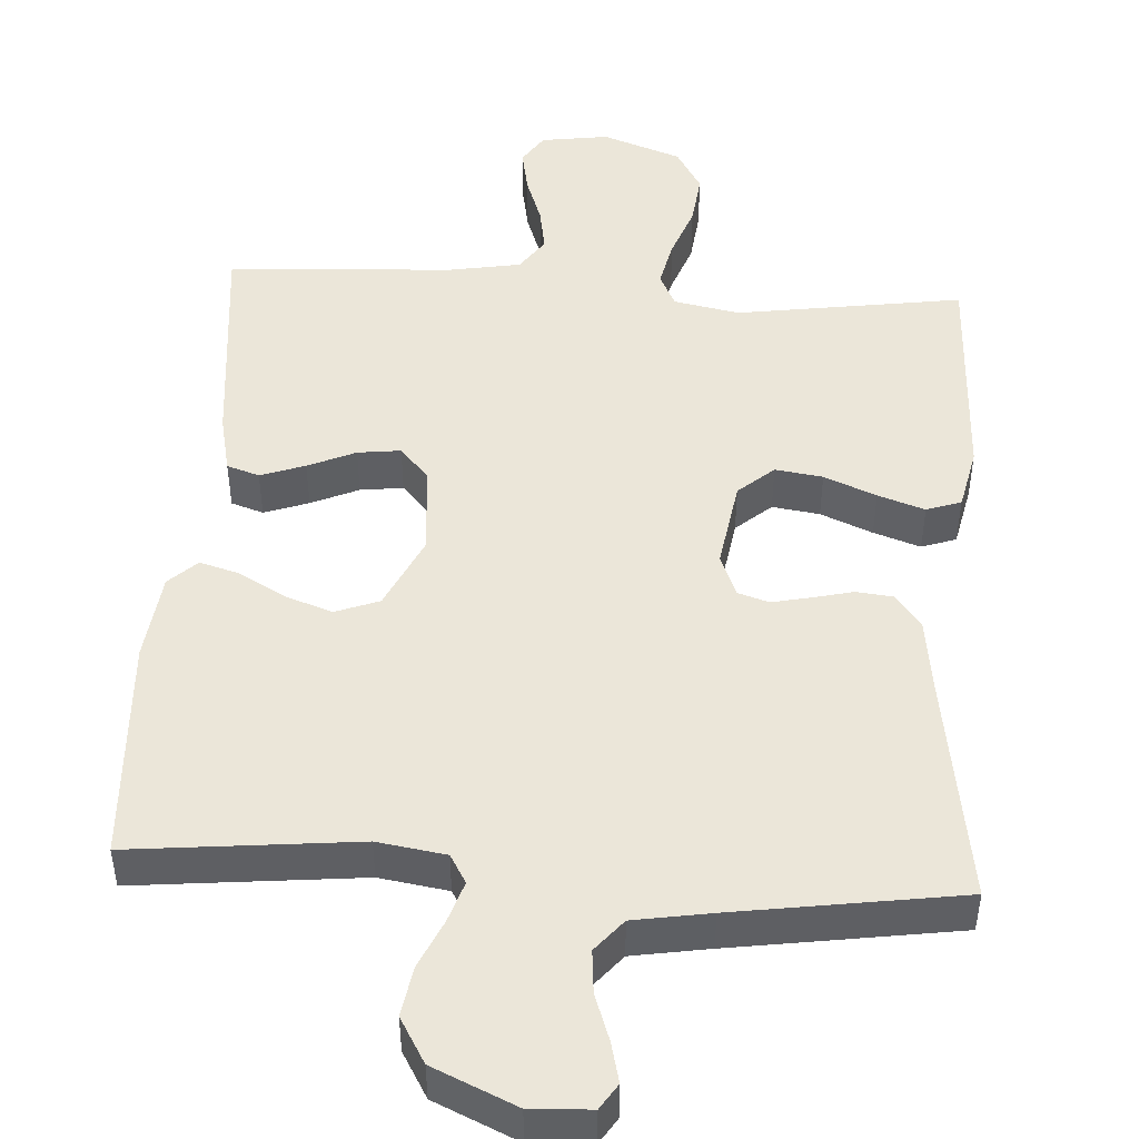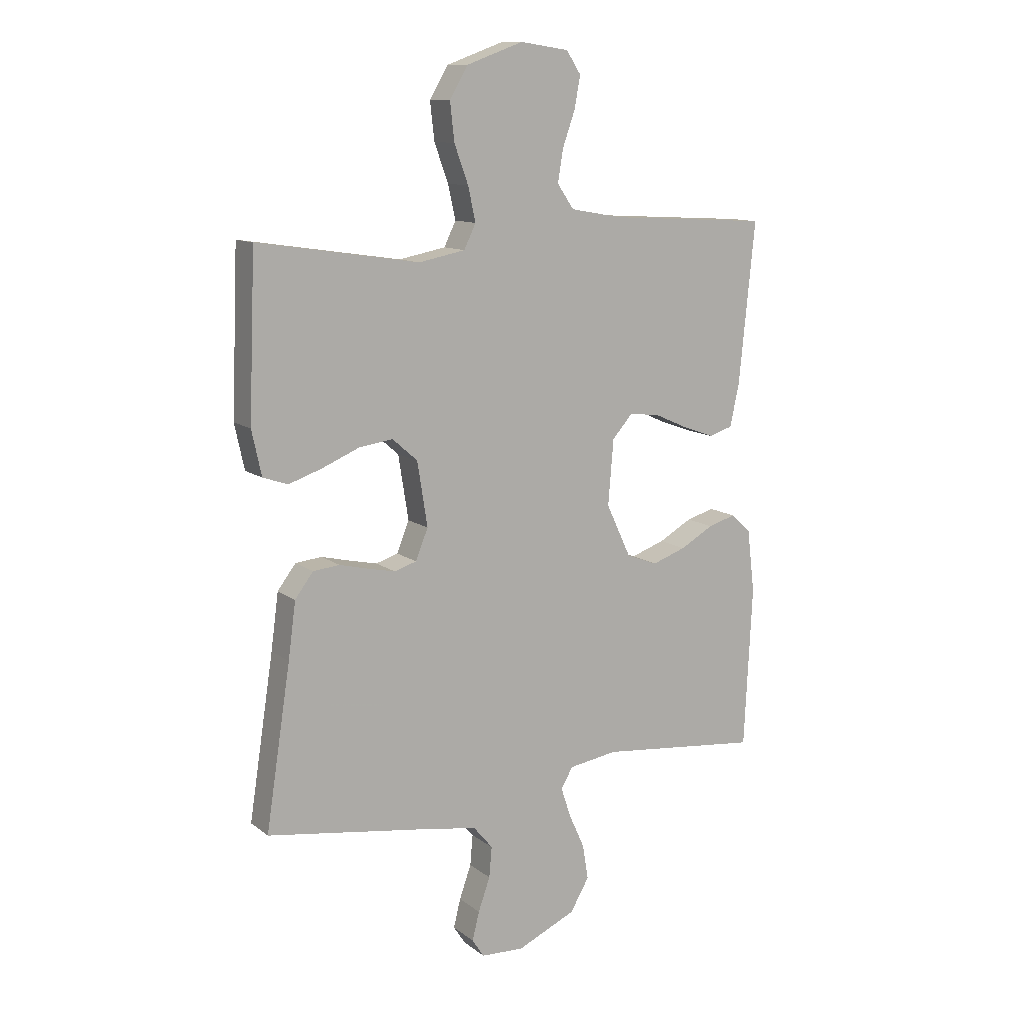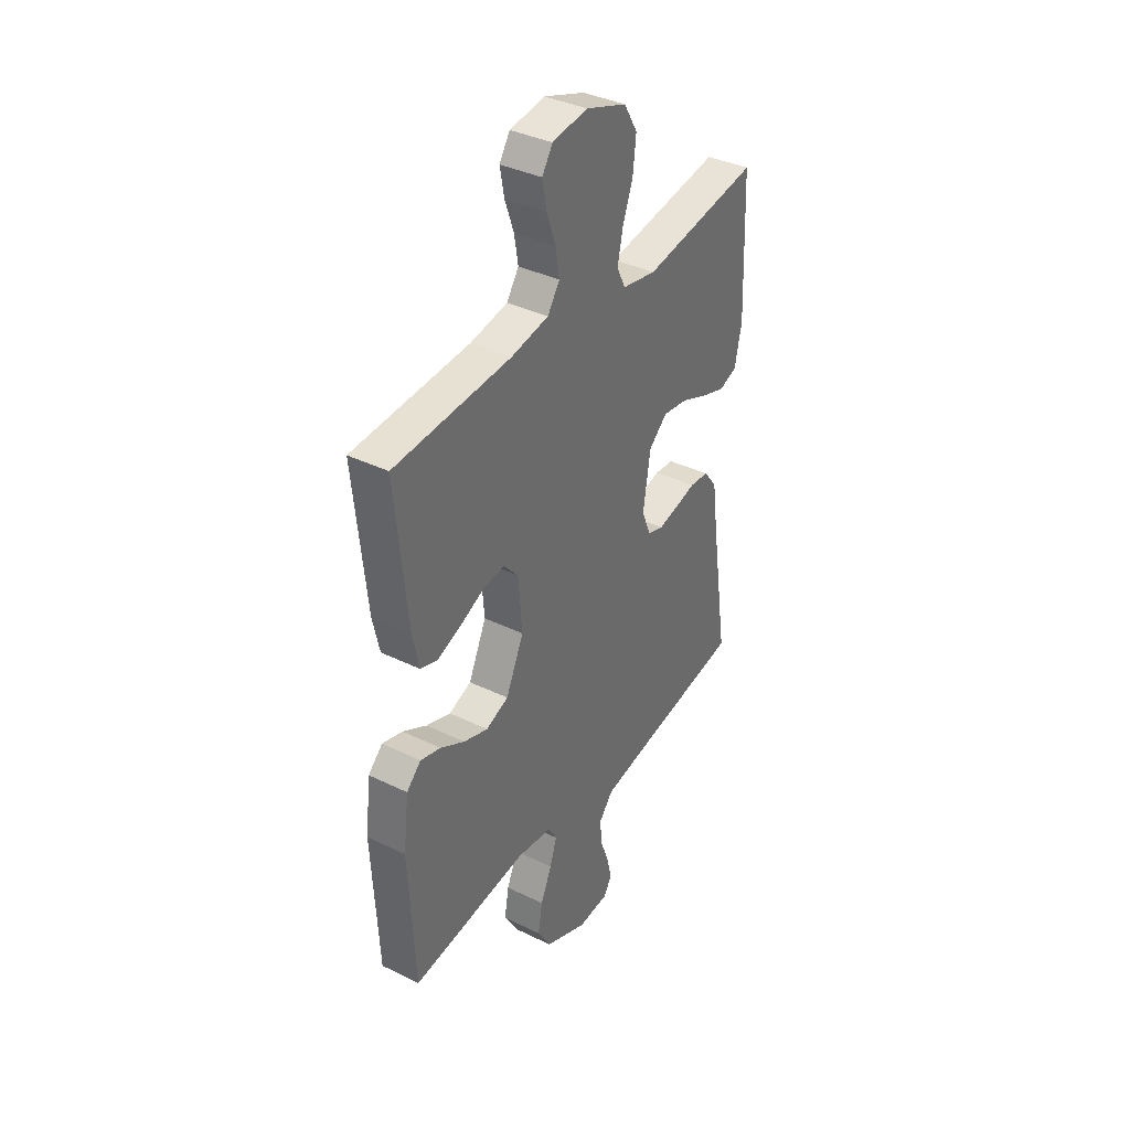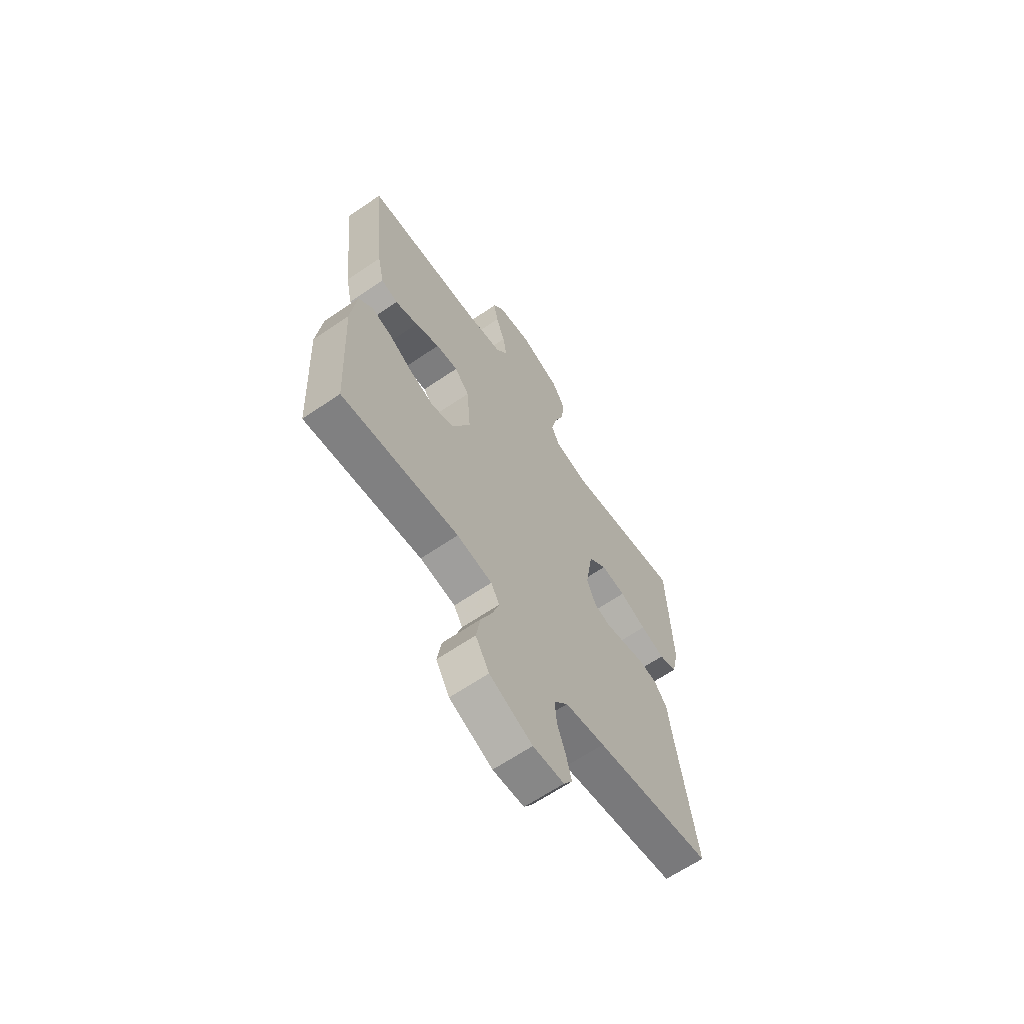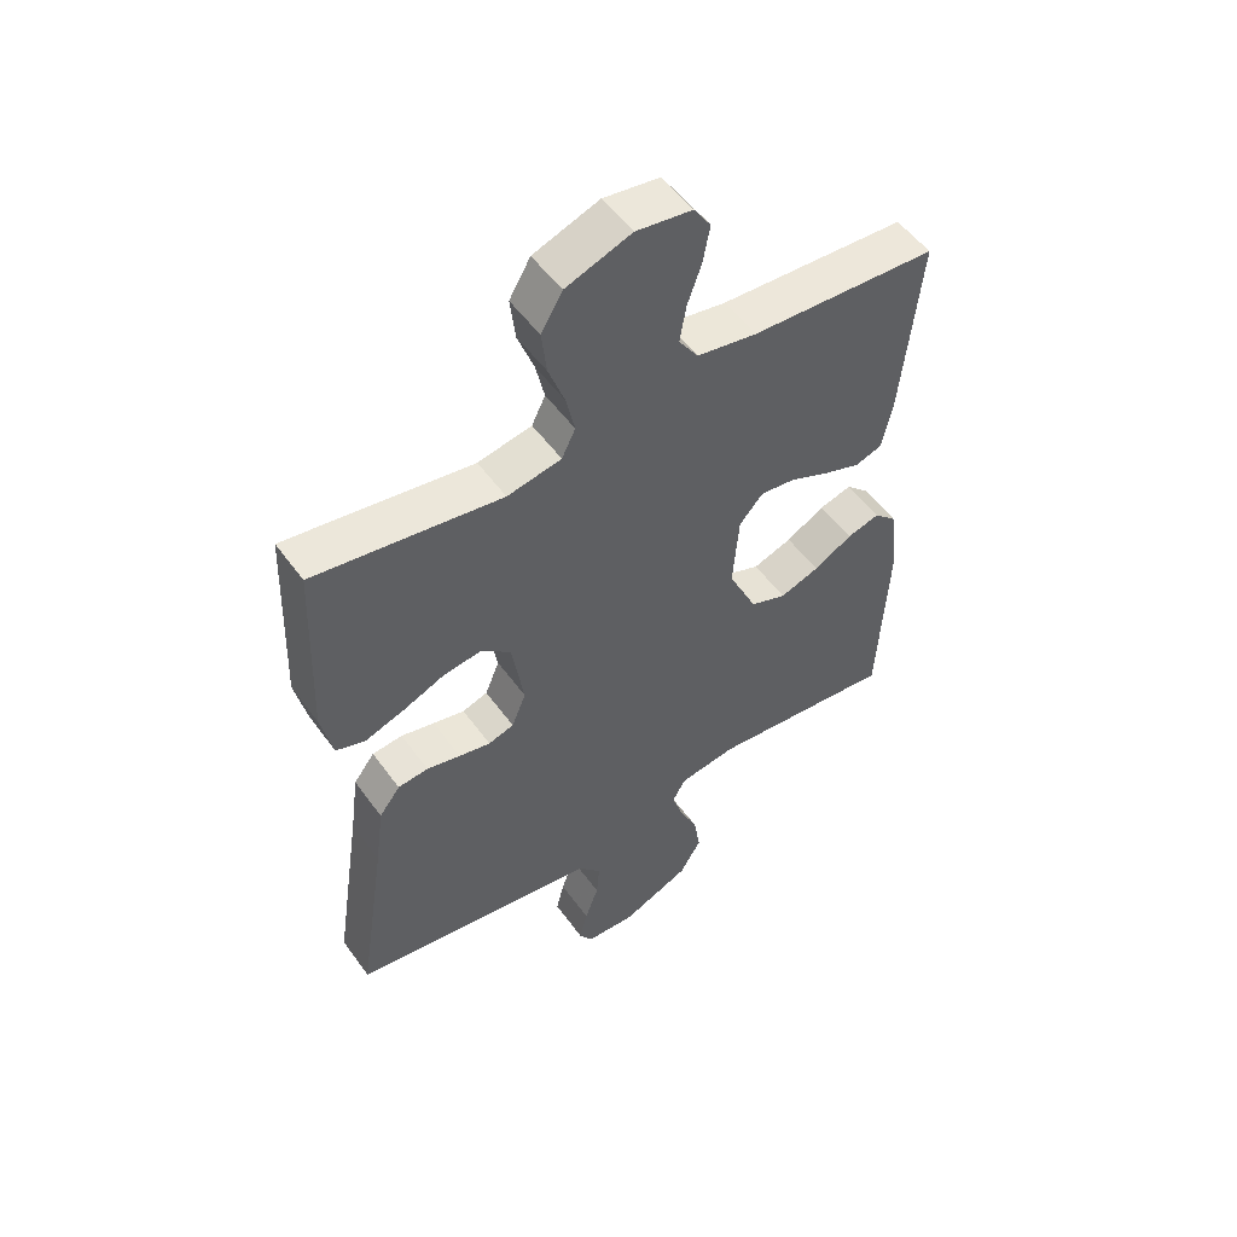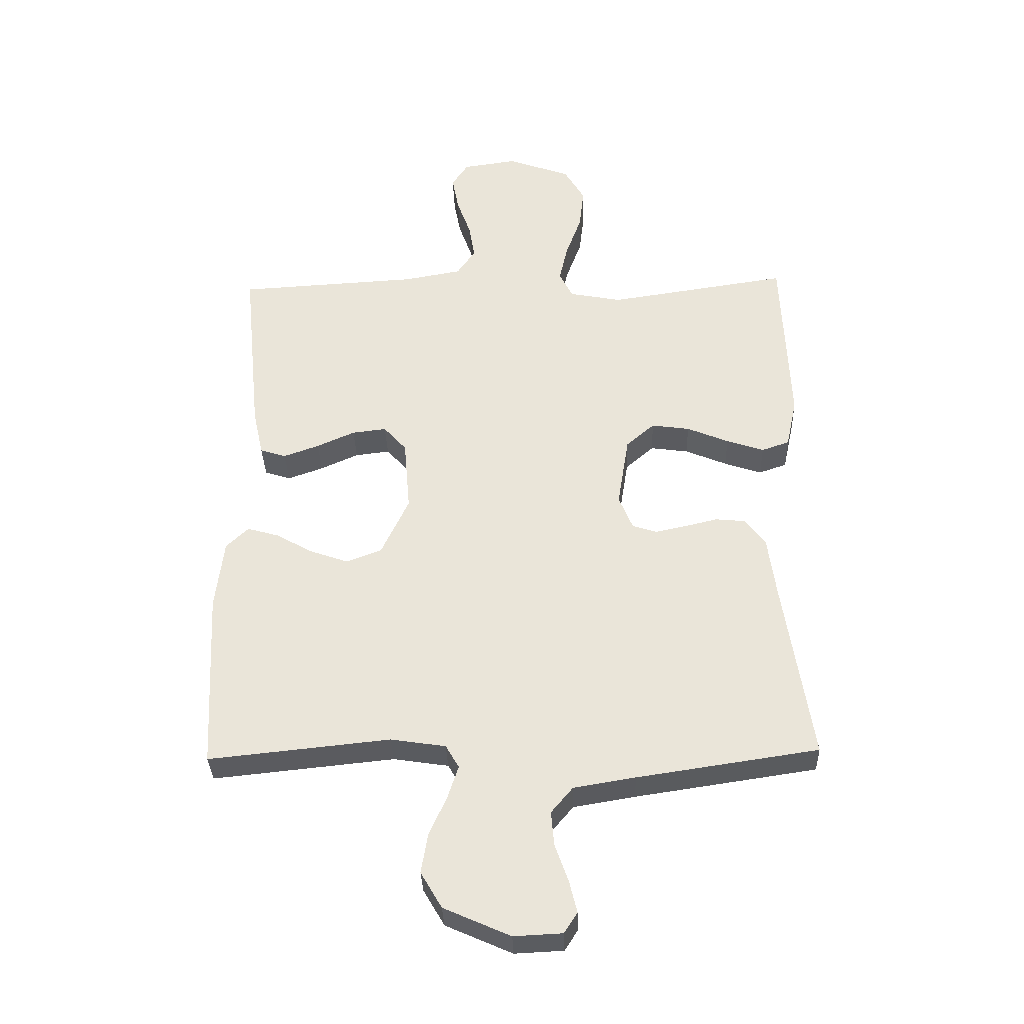
<metadata>
{"format":"obj","ext":"obj","renderer":"f3d","projection":"perspective","resolution":1024,"background":"white","views":[{"elev":47.7,"azim":-176.4,"up":"+Y"},{"elev":11.7,"azim":-30.6,"up":"+Z"},{"elev":37.7,"azim":121.9,"up":"+Z"},{"elev":-64.6,"azim":124.5,"up":"+Z"},{"elev":53.0,"azim":-35.0,"up":"+Z"},{"elev":-34.0,"azim":-178.1,"up":"+Z"}]}
</metadata>
<code>
v 0.5 0.07 0.5
v 0.47 0.07 0.2
v 0.453 0.07 0.122
v 0.41 0.07 0.108
v 0.351 0.07 0.129
v 0.288 0.07 0.157
v 0.231 0.07 0.164
v 0.193 0.07 0.121
v 0.183 0.07 0
v 0.229 0.07 -0.098
v 0.287 0.07 -0.12
v 0.35 0.07 -0.098
v 0.412 0.07 -0.063
v 0.464 0.07 -0.048
v 0.501 0.07 -0.083
v 0.515 0.07 -0.2
v 0.5 0.07 -0.5
v 0.2 0.07 -0.469
v 0.109 0.07 -0.483
v 0.087 0.07 -0.521
v 0.105 0.07 -0.576
v 0.134 0.07 -0.64
v 0.145 0.07 -0.706
v 0.11 0.07 -0.766
v 0 0.07 -0.815
v -0.08 0.07 -0.811
v -0.102 0.07 -0.777
v -0.089 0.07 -0.724
v -0.067 0.07 -0.662
v -0.062 0.07 -0.605
v -0.098 0.07 -0.562
v -0.2 0.07 -0.545
v -0.5 0.07 -0.5
v -0.454 0.07 -0.2
v -0.44 0.07 -0.096
v -0.406 0.07 -0.051
v -0.357 0.07 -0.046
v -0.303 0.07 -0.059
v -0.252 0.07 -0.07
v -0.211 0.07 -0.057
v -0.188 0.07 0
v -0.207 0.07 0.119
v -0.254 0.07 0.16
v -0.317 0.07 0.151
v -0.386 0.07 0.122
v -0.448 0.07 0.101
v -0.494 0.07 0.117
v -0.512 0.07 0.2
v -0.5 0.07 0.5
v -0.2 0.07 0.455
v -0.113 0.07 0.472
v -0.091 0.07 0.517
v -0.105 0.07 0.58
v -0.131 0.07 0.651
v -0.139 0.07 0.721
v -0.105 0.07 0.779
v 0 0.07 0.817
v 0.09 0.07 0.804
v 0.117 0.07 0.763
v 0.106 0.07 0.704
v 0.083 0.07 0.639
v 0.073 0.07 0.579
v 0.104 0.07 0.534
v 0.2 0.07 0.517
v 0.5 0 0.5
v 0.47 0 0.2
v 0.453 0 0.122
v 0.41 0 0.108
v 0.351 0 0.129
v 0.288 0 0.157
v 0.231 0 0.164
v 0.193 0 0.121
v 0.183 0 0
v 0.229 0 -0.098
v 0.287 0 -0.12
v 0.35 0 -0.098
v 0.412 0 -0.063
v 0.464 0 -0.048
v 0.501 0 -0.083
v 0.515 0 -0.2
v 0.5 0 -0.5
v 0.2 0 -0.469
v 0.109 0 -0.483
v 0.087 0 -0.521
v 0.105 0 -0.576
v 0.134 0 -0.64
v 0.145 0 -0.706
v 0.11 0 -0.766
v 0 0 -0.815
v -0.08 0 -0.811
v -0.102 0 -0.777
v -0.089 0 -0.724
v -0.067 0 -0.662
v -0.062 0 -0.605
v -0.098 0 -0.562
v -0.2 0 -0.545
v -0.5 0 -0.5
v -0.454 0 -0.2
v -0.44 0 -0.096
v -0.406 0 -0.051
v -0.357 0 -0.046
v -0.303 0 -0.059
v -0.252 0 -0.07
v -0.211 0 -0.057
v -0.188 0 0
v -0.207 0 0.119
v -0.254 0 0.16
v -0.317 0 0.151
v -0.386 0 0.122
v -0.448 0 0.101
v -0.494 0 0.117
v -0.512 0 0.2
v -0.5 0 0.5
v -0.2 0 0.455
v -0.113 0 0.472
v -0.091 0 0.517
v -0.105 0 0.58
v -0.131 0 0.651
v -0.139 0 0.721
v -0.105 0 0.779
v 0 0 0.817
v 0.09 0 0.804
v 0.117 0 0.763
v 0.106 0 0.704
v 0.083 0 0.639
v 0.073 0 0.579
v 0.104 0 0.534
v 0.2 0 0.517
f 59 60 61
f 58 59 61
f 57 58 61
f 56 57 61
f 55 56 61
f 54 55 61
f 53 54 61
f 52 53 61 62
f 51 52 62 63
f 48 49 50
f 47 48 50
f 46 47 50
f 45 46 50
f 44 45 50
f 43 44 50 51
f 51 63 64
f 43 51 64
f 42 43 64
f 36 37 38
f 35 36 38
f 34 35 38
f 34 38 39
f 33 34 39
f 32 33 39
f 31 32 39 40
f 27 28 29
f 26 27 29
f 25 26 29
f 24 25 29
f 23 24 29
f 22 23 29
f 21 22 29
f 20 21 29 30
f 31 40 41
f 30 31 41
f 20 30 41
f 19 20 41
f 16 17 18
f 15 16 18
f 14 15 18
f 13 14 18
f 12 13 18
f 4 5 6
f 3 4 6
f 2 3 6
f 1 2 6
f 64 1 6
f 64 6 7
f 42 64 7 8
f 41 42 8 9
f 19 41 9 10
f 11 12 18 19
f 10 11 19
f 125 124 123
f 125 123 122
f 125 122 121
f 125 121 120
f 125 120 119
f 125 119 118
f 125 118 117
f 126 125 117 116
f 127 126 116 115
f 114 113 112
f 114 112 111
f 114 111 110
f 114 110 109
f 114 109 108
f 115 114 108 107
f 128 127 115
f 128 115 107
f 128 107 106
f 102 101 100
f 102 100 99
f 102 99 98
f 103 102 98
f 103 98 97
f 103 97 96
f 104 103 96 95
f 93 92 91
f 93 91 90
f 93 90 89
f 93 89 88
f 93 88 87
f 93 87 86
f 93 86 85
f 94 93 85 84
f 105 104 95
f 105 95 94
f 105 94 84
f 105 84 83
f 82 81 80
f 82 80 79
f 82 79 78
f 82 78 77
f 82 77 76
f 70 69 68
f 70 68 67
f 70 67 66
f 70 66 65
f 70 65 128
f 71 70 128
f 72 71 128 106
f 73 72 106 105
f 74 73 105 83
f 83 82 76 75
f 83 75 74
f 1 65 66 2
f 2 66 67 3
f 3 67 68 4
f 4 68 69 5
f 5 69 70 6
f 6 70 71 7
f 7 71 72 8
f 8 72 73 9
f 9 73 74 10
f 10 74 75 11
f 11 75 76 12
f 12 76 77 13
f 13 77 78 14
f 14 78 79 15
f 15 79 80 16
f 16 80 81 17
f 17 81 82 18
f 18 82 83 19
f 19 83 84 20
f 20 84 85 21
f 21 85 86 22
f 22 86 87 23
f 23 87 88 24
f 24 88 89 25
f 25 89 90 26
f 26 90 91 27
f 27 91 92 28
f 28 92 93 29
f 29 93 94 30
f 30 94 95 31
f 31 95 96 32
f 32 96 97 33
f 33 97 98 34
f 34 98 99 35
f 35 99 100 36
f 36 100 101 37
f 37 101 102 38
f 38 102 103 39
f 39 103 104 40
f 40 104 105 41
f 41 105 106 42
f 42 106 107 43
f 43 107 108 44
f 44 108 109 45
f 45 109 110 46
f 46 110 111 47
f 47 111 112 48
f 48 112 113 49
f 49 113 114 50
f 50 114 115 51
f 51 115 116 52
f 52 116 117 53
f 53 117 118 54
f 54 118 119 55
f 55 119 120 56
f 56 120 121 57
f 57 121 122 58
f 58 122 123 59
f 59 123 124 60
f 60 124 125 61
f 61 125 126 62
f 62 126 127 63
f 63 127 128 64
f 64 128 65 1

</code>
